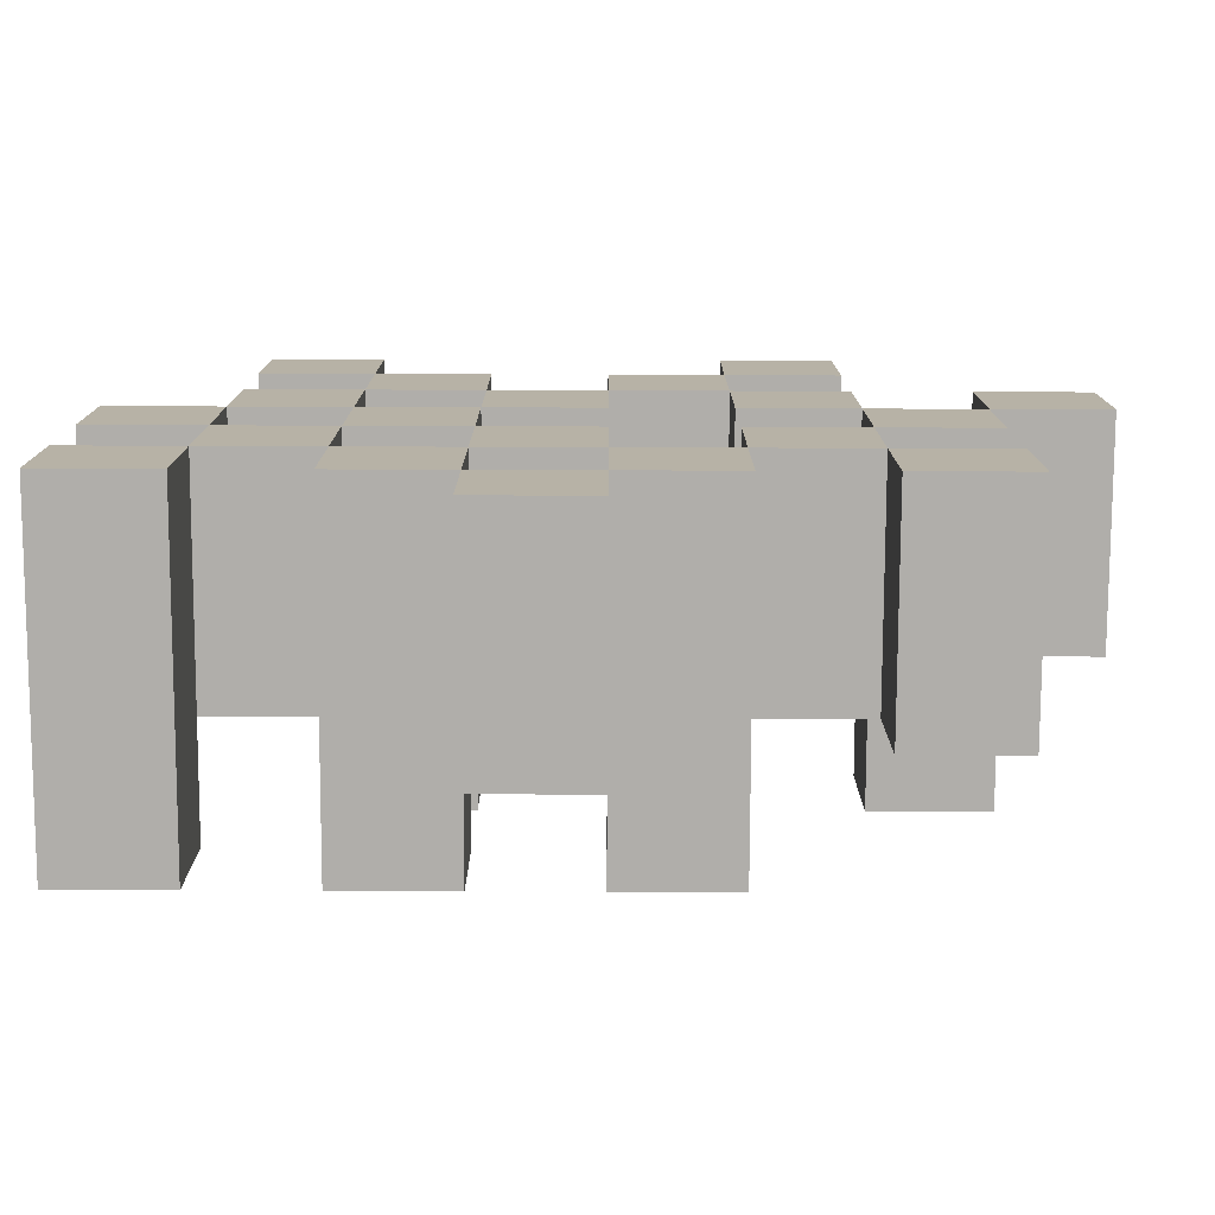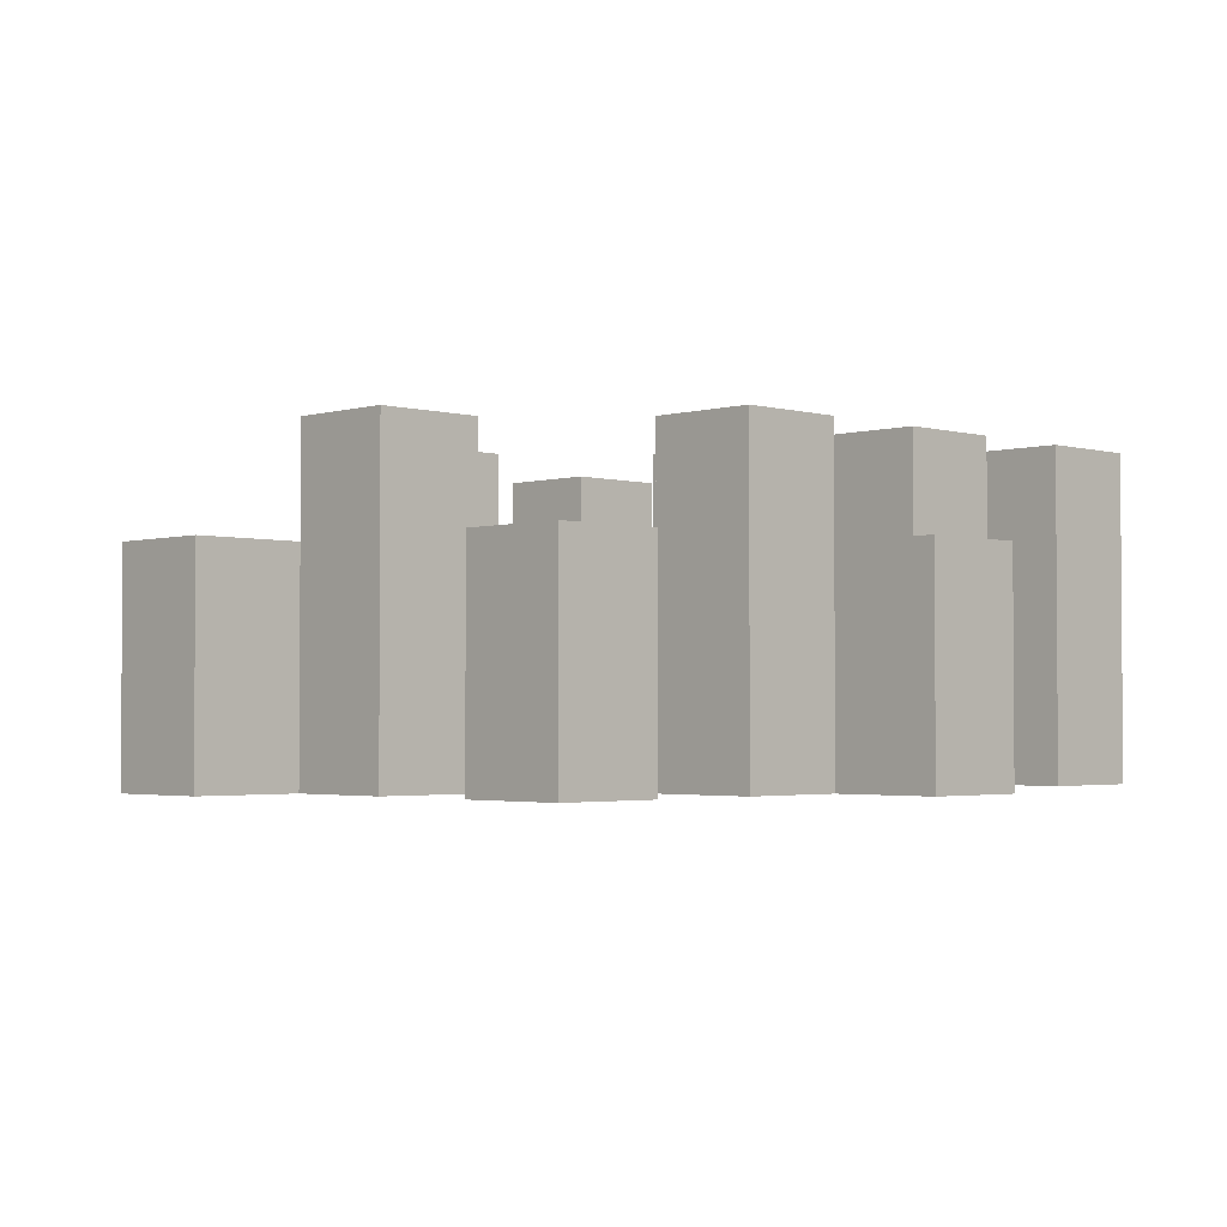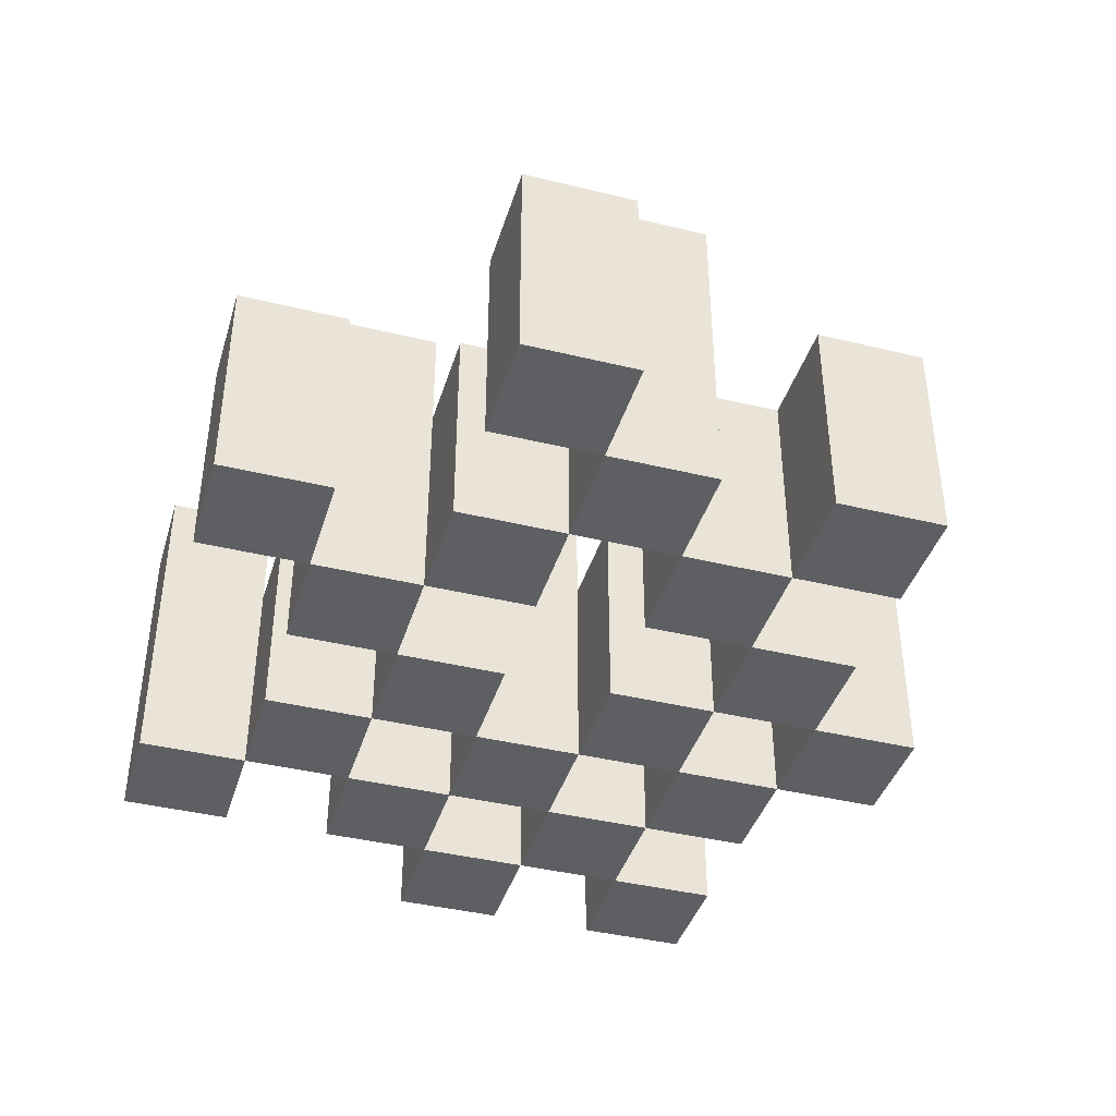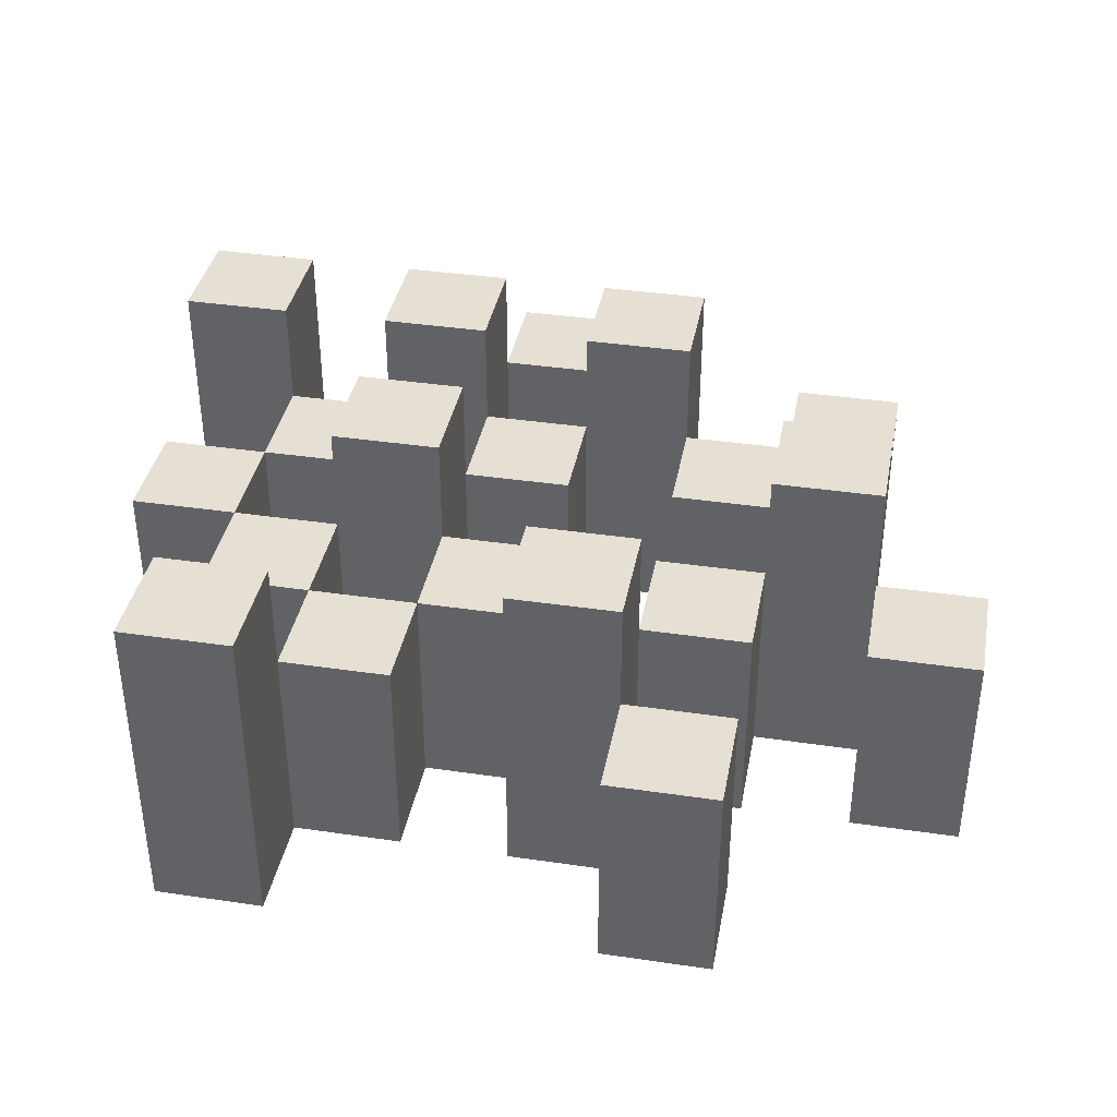
<metadata>
{"format":"obj","ext":"obj","renderer":"f3d","projection":"perspective","resolution":1024,"background":"white","views":[{"elev":-77.7,"azim":-0.2,"up":"+Z"},{"elev":-2.4,"azim":135.5,"up":"+Y"},{"elev":-40.6,"azim":73.4,"up":"+Y"},{"elev":37.9,"azim":10.6,"up":"+Y"}]}
</metadata>
<code>
o
v 8 0.9 9
v 8 0.9 8.9
v 8 0.9 8.8
v 8 0.9 8.7
v 8 1.1 9
v 8 1.1 8.9
v 8 1.2 8.8
v 8 1.2 8.7
v 8.1 0.9 9.3
v 8.1 0.9 9.2
v 8.1 0.9 9.1
v 8.1 0.9 9
v 8.1 0.9 8.9
v 8.1 0.9 8.8
v 8.1 1.1 9.1
v 8.1 1.1 9
v 8.1 1.1 8.9
v 8.1 1.1 8.8
v 8.1 1.2 9.3
v 8.1 1.2 9.2
v 8.2 0.9 9.2
v 8.2 0.9 9.1
v 8.2 0.9 9
v 8.2 0.9 8.9
v 8.2 0.9 8.8
v 8.2 0.9 8.7
v 8.2 1.1 9.2
v 8.2 1.1 9.1
v 8.2 1.1 9
v 8.2 1.1 8.9
v 8.2 1.1 8.8
v 8.2 1.2 9
v 8.2 1.2 8.9
v 8.2 1.2 8.8
v 8.2 1.2 8.7
v 8.3 0.9 9.1
v 8.3 0.9 9
v 8.3 0.9 8.9
v 8.3 0.9 8.8
v 8.3 0.9 8.7
v 8.3 0.9 8.6
v 8.3 1.1 9.1
v 8.3 1.1 9
v 8.3 1.1 8.9
v 8.3 1.1 8.8
v 8.3 1.1 8.7
v 8.3 1.1 8.6
v 8.4 0.9 9.2
v 8.4 0.9 9.1
v 8.4 0.9 8.8
v 8.4 0.9 8.7
v 8.4 1.1 9.1
v 8.4 1.1 8.8
v 8.4 1.1 8.7
v 8.4 1.2 9.2
v 8.4 1.2 9.1
v 8.4 1.2 8.8
v 8.4 1.2 8.7
v 8.5 0.9 9.3
v 8.5 0.9 9.2
v 8.5 0.9 9.1
v 8.5 0.9 9
v 8.5 0.9 8.9
v 8.5 0.9 8.8
v 8.5 1.1 9.3
v 8.5 1.1 9.2
v 8.5 1.1 9.1
v 8.5 1.1 9
v 8.5 1.1 8.9
v 8.5 1.1 8.8
v 8.6 0.9 9
v 8.6 0.9 8.9
v 8.6 0.9 8.8
v 8.6 0.9 8.7
v 8.6 1.1 9
v 8.6 1.1 8.9
v 8.6 1.1 8.8
v 8.6 1.1 8.7
v 8.6 1.2 9
v 8.6 1.2 8.9
v 8.7 0.9 9.1
v 8.7 0.9 9
v 8.7 1.1 9.1
v 8.7 1.1 9
v 8.1 0.9 9
v 8.1 0.9 8.9
v 8.1 0.9 8.8
v 8.1 0.9 8.7
v 8.1 1.1 9
v 8.1 1.1 8.9
v 8.1 1.1 8.8
v 8.1 1.2 8.8
v 8.1 1.2 8.7
v 8.2 0.9 9.3
v 8.2 0.9 9.2
v 8.2 0.9 9.1
v 8.2 0.9 9
v 8.2 0.9 8.9
v 8.2 0.9 8.8
v 8.2 1.1 9.2
v 8.2 1.1 9.1
v 8.2 1.1 9
v 8.2 1.1 8.9
v 8.2 1.1 8.8
v 8.2 1.2 9.3
v 8.2 1.2 9.2
v 8.3 0.9 9.2
v 8.3 0.9 9.1
v 8.3 0.9 9
v 8.3 0.9 8.9
v 8.3 0.9 8.8
v 8.3 0.9 8.7
v 8.3 1.1 9.2
v 8.3 1.1 9.1
v 8.3 1.1 9
v 8.3 1.1 8.9
v 8.3 1.1 8.8
v 8.3 1.1 8.7
v 8.3 1.2 9
v 8.3 1.2 8.9
v 8.3 1.2 8.8
v 8.3 1.2 8.7
v 8.4 0.9 9.1
v 8.4 0.9 9
v 8.4 0.9 8.9
v 8.4 0.9 8.8
v 8.4 0.9 8.7
v 8.4 0.9 8.6
v 8.4 1.1 9.1
v 8.4 1.1 9
v 8.4 1.1 8.9
v 8.4 1.1 8.8
v 8.4 1.1 8.7
v 8.4 1.1 8.6
v 8.5 0.9 9.2
v 8.5 0.9 9.1
v 8.5 0.9 8.8
v 8.5 0.9 8.7
v 8.5 1.1 9.2
v 8.5 1.1 9.1
v 8.5 1.1 8.8
v 8.5 1.2 9.2
v 8.5 1.2 9.1
v 8.5 1.2 8.8
v 8.5 1.2 8.7
v 8.6 0.9 9.3
v 8.6 0.9 9.2
v 8.6 0.9 9.1
v 8.6 0.9 9
v 8.6 0.9 8.9
v 8.6 0.9 8.8
v 8.6 1.1 9.3
v 8.6 1.1 9.2
v 8.6 1.1 9.1
v 8.6 1.1 9
v 8.6 1.1 8.9
v 8.6 1.1 8.8
v 8.7 0.9 9
v 8.7 0.9 8.9
v 8.7 0.9 8.8
v 8.7 0.9 8.7
v 8.7 1.1 9
v 8.7 1.1 8.8
v 8.7 1.1 8.7
v 8.7 1.2 9
v 8.7 1.2 8.9
v 8.8 0.9 9.1
v 8.8 0.9 9
v 8.8 1.1 9.1
v 8.8 1.1 9
v 8.1 0.9 9.3
v 8.1 1.2 9.3
v 8.2 0.9 9.3
v 8.2 1.2 9.3
v 8.5 0.9 9.3
v 8.5 1.1 9.3
v 8.6 0.9 9.3
v 8.6 1.1 9.3
v 8.2 0.9 9.2
v 8.2 1.1 9.2
v 8.3 0.9 9.2
v 8.3 1.1 9.2
v 8.4 0.9 9.2
v 8.4 1.2 9.2
v 8.5 0.9 9.2
v 8.5 1.1 9.2
v 8.5 1.2 9.2
v 8.1 0.9 9.1
v 8.1 1.1 9.1
v 8.2 0.9 9.1
v 8.2 1.1 9.1
v 8.3 0.9 9.1
v 8.3 1.1 9.1
v 8.4 0.9 9.1
v 8.4 1.1 9.1
v 8.5 0.9 9.1
v 8.5 1.1 9.1
v 8.6 0.9 9.1
v 8.6 1.1 9.1
v 8.7 0.9 9.1
v 8.7 1.1 9.1
v 8.8 0.9 9.1
v 8.8 1.1 9.1
v 8 0.9 9
v 8 1.1 9
v 8.1 0.9 9
v 8.1 1.1 9
v 8.2 0.9 9
v 8.2 1.1 9
v 8.2 1.2 9
v 8.3 0.9 9
v 8.3 1.1 9
v 8.3 1.2 9
v 8.6 0.9 9
v 8.6 1.1 9
v 8.6 1.2 9
v 8.7 0.9 9
v 8.7 1.1 9
v 8.7 1.2 9
v 8.1 0.9 8.9
v 8.1 1.1 8.9
v 8.2 0.9 8.9
v 8.2 1.1 8.9
v 8.3 0.9 8.9
v 8.3 1.1 8.9
v 8.4 0.9 8.9
v 8.4 1.1 8.9
v 8.5 0.9 8.9
v 8.5 1.1 8.9
v 8.6 0.9 8.9
v 8.6 1.1 8.9
v 8 0.9 8.8
v 8 1.2 8.8
v 8.1 0.9 8.8
v 8.1 1.1 8.8
v 8.1 1.2 8.8
v 8.2 0.9 8.8
v 8.2 1.1 8.8
v 8.2 1.2 8.8
v 8.3 0.9 8.8
v 8.3 1.1 8.8
v 8.3 1.2 8.8
v 8.4 0.9 8.8
v 8.4 1.1 8.8
v 8.4 1.2 8.8
v 8.5 0.9 8.8
v 8.5 1.1 8.8
v 8.5 1.2 8.8
v 8.6 0.9 8.8
v 8.6 1.1 8.8
v 8.7 0.9 8.8
v 8.7 1.1 8.8
v 8.3 0.9 8.7
v 8.3 1.1 8.7
v 8.4 0.9 8.7
v 8.4 1.1 8.7
v 8.1 0.9 9.2
v 8.1 1.2 9.2
v 8.2 0.9 9.2
v 8.2 1.1 9.2
v 8.2 1.2 9.2
v 8.5 0.9 9.2
v 8.5 1.1 9.2
v 8.6 0.9 9.2
v 8.6 1.1 9.2
v 8.2 0.9 9.1
v 8.2 1.1 9.1
v 8.3 0.9 9.1
v 8.3 1.1 9.1
v 8.4 0.9 9.1
v 8.4 1.1 9.1
v 8.4 1.2 9.1
v 8.5 0.9 9.1
v 8.5 1.1 9.1
v 8.5 1.2 9.1
v 8.1 0.9 9
v 8.1 1.1 9
v 8.2 0.9 9
v 8.2 1.1 9
v 8.3 0.9 9
v 8.3 1.1 9
v 8.4 0.9 9
v 8.4 1.1 9
v 8.5 0.9 9
v 8.5 1.1 9
v 8.6 0.9 9
v 8.6 1.1 9
v 8.7 0.9 9
v 8.7 1.1 9
v 8.8 0.9 9
v 8.8 1.1 9
v 8 0.9 8.9
v 8 1.1 8.9
v 8.1 0.9 8.9
v 8.1 1.1 8.9
v 8.2 0.9 8.9
v 8.2 1.1 8.9
v 8.2 1.2 8.9
v 8.3 0.9 8.9
v 8.3 1.1 8.9
v 8.3 1.2 8.9
v 8.6 0.9 8.9
v 8.6 1.1 8.9
v 8.6 1.2 8.9
v 8.7 0.9 8.9
v 8.7 1.2 8.9
v 8.1 0.9 8.8
v 8.1 1.1 8.8
v 8.2 0.9 8.8
v 8.2 1.1 8.8
v 8.3 0.9 8.8
v 8.3 1.1 8.8
v 8.4 0.9 8.8
v 8.4 1.1 8.8
v 8.5 0.9 8.8
v 8.5 1.1 8.8
v 8.6 0.9 8.8
v 8.6 1.1 8.8
v 8 0.9 8.7
v 8 1.2 8.7
v 8.1 0.9 8.7
v 8.1 1.2 8.7
v 8.2 0.9 8.7
v 8.2 1.2 8.7
v 8.3 0.9 8.7
v 8.3 1.1 8.7
v 8.3 1.2 8.7
v 8.4 0.9 8.7
v 8.4 1.1 8.7
v 8.4 1.2 8.7
v 8.5 0.9 8.7
v 8.5 1.2 8.7
v 8.6 0.9 8.7
v 8.6 1.1 8.7
v 8.7 0.9 8.7
v 8.7 1.1 8.7
v 8.3 0.9 8.6
v 8.3 1.1 8.6
v 8.4 0.9 8.6
v 8.4 1.1 8.6
v 8.1 0.9 9.3
v 8.2 0.9 9.3
v 8.5 0.9 9.3
v 8.6 0.9 9.3
v 8.1 0.9 9.2
v 8.2 0.9 9.2
v 8.3 0.9 9.2
v 8.4 0.9 9.2
v 8.5 0.9 9.2
v 8.6 0.9 9.2
v 8.1 0.9 9.1
v 8.2 0.9 9.1
v 8.3 0.9 9.1
v 8.4 0.9 9.1
v 8.5 0.9 9.1
v 8.6 0.9 9.1
v 8.7 0.9 9.1
v 8.8 0.9 9.1
v 8 0.9 9
v 8.1 0.9 9
v 8.2 0.9 9
v 8.3 0.9 9
v 8.4 0.9 9
v 8.5 0.9 9
v 8.6 0.9 9
v 8.7 0.9 9
v 8.8 0.9 9
v 8 0.9 8.9
v 8.1 0.9 8.9
v 8.2 0.9 8.9
v 8.3 0.9 8.9
v 8.4 0.9 8.9
v 8.5 0.9 8.9
v 8.6 0.9 8.9
v 8.7 0.9 8.9
v 8 0.9 8.8
v 8.1 0.9 8.8
v 8.2 0.9 8.8
v 8.3 0.9 8.8
v 8.4 0.9 8.8
v 8.5 0.9 8.8
v 8.6 0.9 8.8
v 8.7 0.9 8.8
v 8 0.9 8.7
v 8.1 0.9 8.7
v 8.2 0.9 8.7
v 8.3 0.9 8.7
v 8.4 0.9 8.7
v 8.5 0.9 8.7
v 8.6 0.9 8.7
v 8.7 0.9 8.7
v 8.3 0.9 8.6
v 8.4 0.9 8.6
v 8.5 1.1 9.3
v 8.6 1.1 9.3
v 8.2 1.1 9.2
v 8.3 1.1 9.2
v 8.5 1.1 9.2
v 8.6 1.1 9.2
v 8.1 1.1 9.1
v 8.2 1.1 9.1
v 8.3 1.1 9.1
v 8.4 1.1 9.1
v 8.5 1.1 9.1
v 8.6 1.1 9.1
v 8.7 1.1 9.1
v 8.8 1.1 9.1
v 8 1.1 9
v 8.1 1.1 9
v 8.2 1.1 9
v 8.3 1.1 9
v 8.4 1.1 9
v 8.5 1.1 9
v 8.6 1.1 9
v 8.7 1.1 9
v 8.8 1.1 9
v 8 1.1 8.9
v 8.1 1.1 8.9
v 8.2 1.1 8.9
v 8.3 1.1 8.9
v 8.4 1.1 8.9
v 8.5 1.1 8.9
v 8.6 1.1 8.9
v 8.1 1.1 8.8
v 8.2 1.1 8.8
v 8.3 1.1 8.8
v 8.4 1.1 8.8
v 8.5 1.1 8.8
v 8.6 1.1 8.8
v 8.7 1.1 8.8
v 8.3 1.1 8.7
v 8.4 1.1 8.7
v 8.6 1.1 8.7
v 8.7 1.1 8.7
v 8.3 1.1 8.6
v 8.4 1.1 8.6
v 8.1 1.2 9.3
v 8.2 1.2 9.3
v 8.1 1.2 9.2
v 8.2 1.2 9.2
v 8.4 1.2 9.2
v 8.5 1.2 9.2
v 8.4 1.2 9.1
v 8.5 1.2 9.1
v 8.2 1.2 9
v 8.3 1.2 9
v 8.6 1.2 9
v 8.7 1.2 9
v 8.2 1.2 8.9
v 8.3 1.2 8.9
v 8.6 1.2 8.9
v 8.7 1.2 8.9
v 8 1.2 8.8
v 8.1 1.2 8.8
v 8.2 1.2 8.8
v 8.3 1.2 8.8
v 8.4 1.2 8.8
v 8.5 1.2 8.8
v 8 1.2 8.7
v 8.1 1.2 8.7
v 8.2 1.2 8.7
v 8.3 1.2 8.7
v 8.4 1.2 8.7
v 8.5 1.2 8.7
f 5 2 1
f 6 2 5
f 7 4 3
f 8 4 7
f 15 12 11
f 16 12 15
f 17 14 13
f 18 14 17
f 19 10 9
f 20 10 19
f 27 22 21
f 28 22 27
f 29 24 23
f 30 24 29
f 31 26 25
f 32 30 29
f 33 30 32
f 34 26 31
f 35 26 34
f 42 37 36
f 43 37 42
f 44 39 38
f 45 39 44
f 46 41 40
f 47 41 46
f 52 49 48
f 53 51 50
f 54 51 53
f 55 52 48
f 56 52 55
f 57 54 53
f 58 54 57
f 65 60 59
f 66 60 65
f 67 62 61
f 68 62 67
f 69 64 63
f 70 64 69
f 75 72 71
f 76 72 75
f 77 74 73
f 78 74 77
f 79 76 75
f 80 76 79
f 83 82 81
f 84 82 83
f 85 86 89
f 89 86 90
f 87 88 91
f 91 88 92
f 92 88 93
f 94 95 100
f 96 97 101
f 101 97 102
f 98 99 103
f 103 99 104
f 94 100 105
f 105 100 106
f 107 108 113
f 113 108 114
f 109 110 115
f 115 110 116
f 111 112 117
f 117 112 118
f 115 116 119
f 119 116 120
f 117 118 121
f 121 118 122
f 123 124 129
f 129 124 130
f 125 126 131
f 131 126 132
f 127 128 133
f 133 128 134
f 135 136 139
f 139 136 140
f 137 138 141
f 139 140 142
f 142 140 143
f 141 138 144
f 144 138 145
f 146 147 152
f 152 147 153
f 148 149 154
f 154 149 155
f 150 151 156
f 156 151 157
f 158 159 162
f 160 161 163
f 163 161 164
f 162 159 165
f 165 159 166
f 167 168 169
f 169 168 170
f 173 172 171
f 174 172 173
f 177 176 175
f 178 176 177
f 181 180 179
f 182 180 181
f 185 184 183
f 186 184 185
f 187 184 186
f 190 189 188
f 191 189 190
f 194 193 192
f 195 193 194
f 198 197 196
f 199 197 198
f 202 201 200
f 203 201 202
f 206 205 204
f 207 205 206
f 211 209 208
f 211 210 209
f 212 210 211
f 213 210 212
f 217 215 214
f 217 216 215
f 218 216 217
f 219 216 218
f 222 221 220
f 223 221 222
f 226 225 224
f 227 225 226
f 230 229 228
f 231 229 230
f 234 233 232
f 235 233 234
f 236 233 235
f 240 238 237
f 240 239 238
f 241 239 240
f 242 239 241
f 246 244 243
f 246 245 244
f 247 245 246
f 248 245 247
f 251 250 249
f 252 250 251
f 255 254 253
f 256 254 255
f 257 258 259
f 259 258 260
f 260 258 261
f 262 263 264
f 264 263 265
f 266 267 268
f 268 267 269
f 270 271 273
f 271 272 273
f 273 272 274
f 274 272 275
f 276 277 278
f 278 277 279
f 280 281 282
f 282 281 283
f 284 285 286
f 286 285 287
f 288 289 290
f 290 289 291
f 292 293 294
f 294 293 295
f 296 297 299
f 297 298 299
f 299 298 300
f 300 298 301
f 302 303 305
f 303 304 305
f 305 304 306
f 307 308 309
f 309 308 310
f 311 312 313
f 313 312 314
f 315 316 317
f 317 316 318
f 319 320 321
f 321 320 322
f 323 324 325
f 325 324 326
f 326 324 327
f 328 329 331
f 329 330 331
f 331 330 332
f 333 334 335
f 335 334 336
f 337 338 339
f 339 338 340
f 345 342 341
f 346 342 345
f 349 344 343
f 350 344 349
f 352 347 346
f 353 347 352
f 354 349 348
f 355 349 354
f 360 352 351
f 361 352 360
f 362 354 353
f 363 354 362
f 364 356 355
f 365 356 364
f 366 358 357
f 367 358 366
f 368 360 359
f 369 360 368
f 370 362 361
f 371 362 370
f 374 366 365
f 375 366 374
f 377 370 369
f 378 370 377
f 379 372 371
f 380 372 379
f 381 374 373
f 382 374 381
f 384 377 376
f 385 377 384
f 386 379 378
f 387 379 386
f 388 381 380
f 389 381 388
f 390 383 382
f 391 383 390
f 392 388 387
f 393 388 392
f 394 395 398
f 398 395 399
f 396 397 401
f 401 397 402
f 400 401 409
f 409 401 410
f 402 403 411
f 411 403 412
f 404 405 413
f 413 405 414
f 406 407 415
f 415 407 416
f 408 409 417
f 417 409 418
f 418 419 424
f 424 419 425
f 420 421 426
f 426 421 427
f 422 423 428
f 428 423 429
f 429 430 433
f 433 430 434
f 431 432 435
f 435 432 436
f 437 438 439
f 439 438 440
f 441 442 443
f 443 442 444
f 445 446 449
f 449 446 450
f 447 448 451
f 451 448 452
f 453 454 459
f 459 454 460
f 455 456 461
f 461 456 462
f 457 458 463
f 463 458 464

</code>
